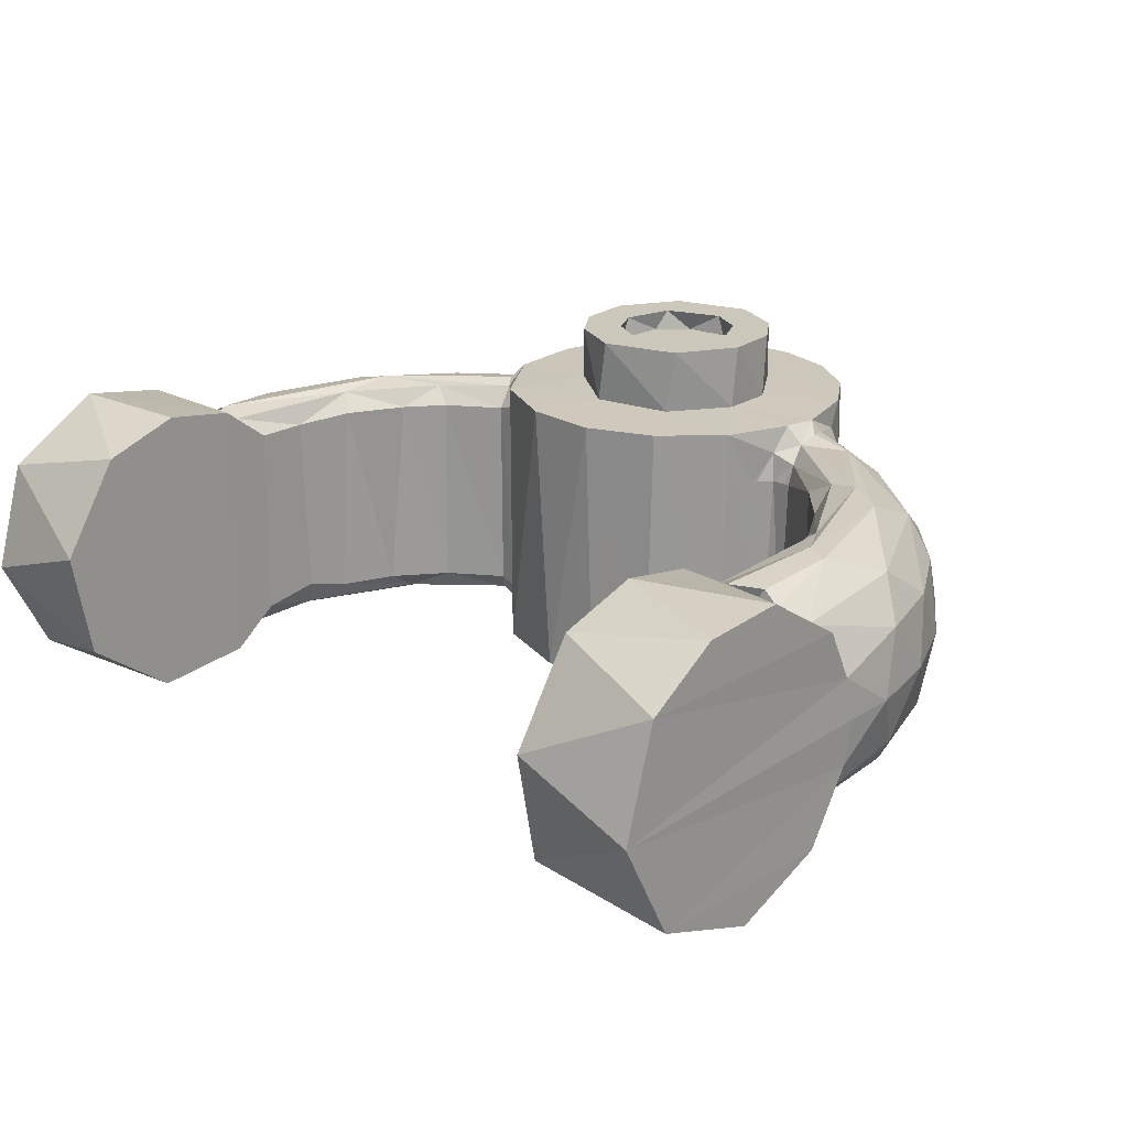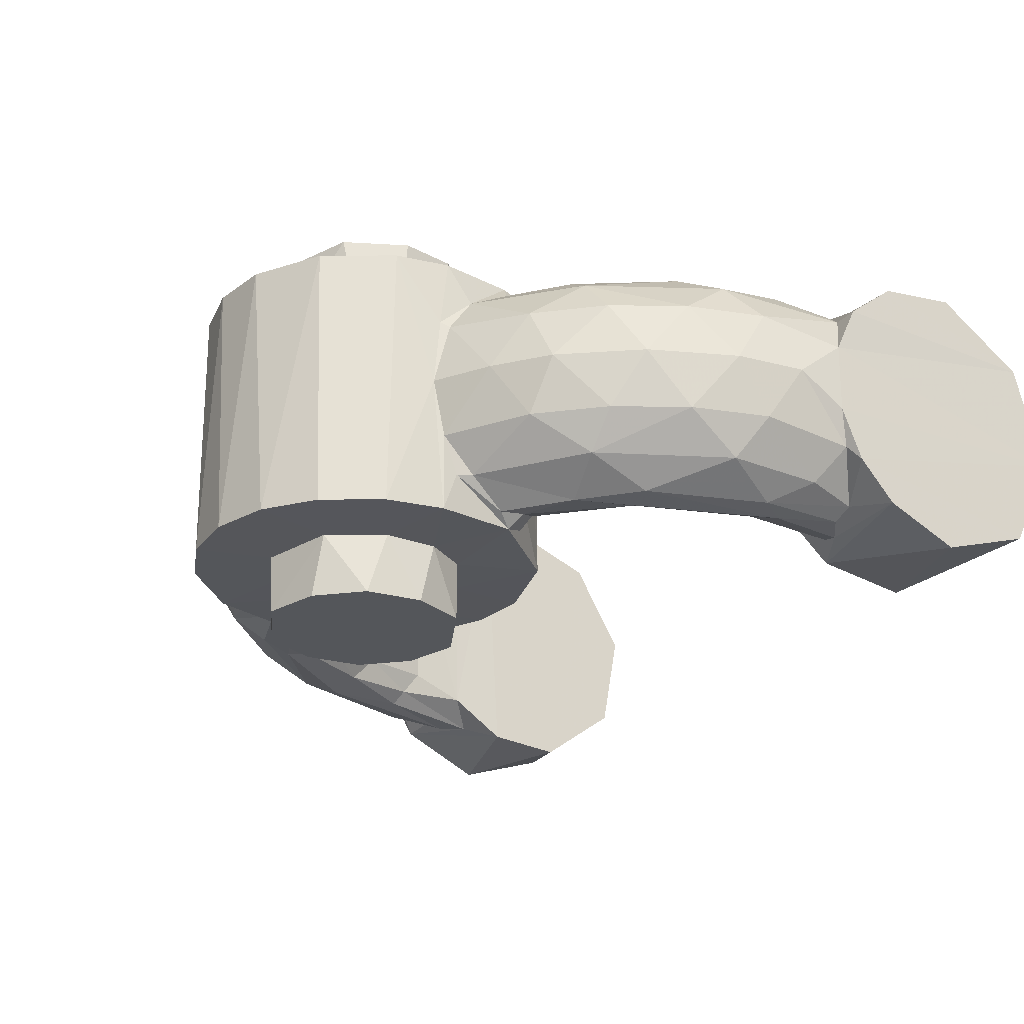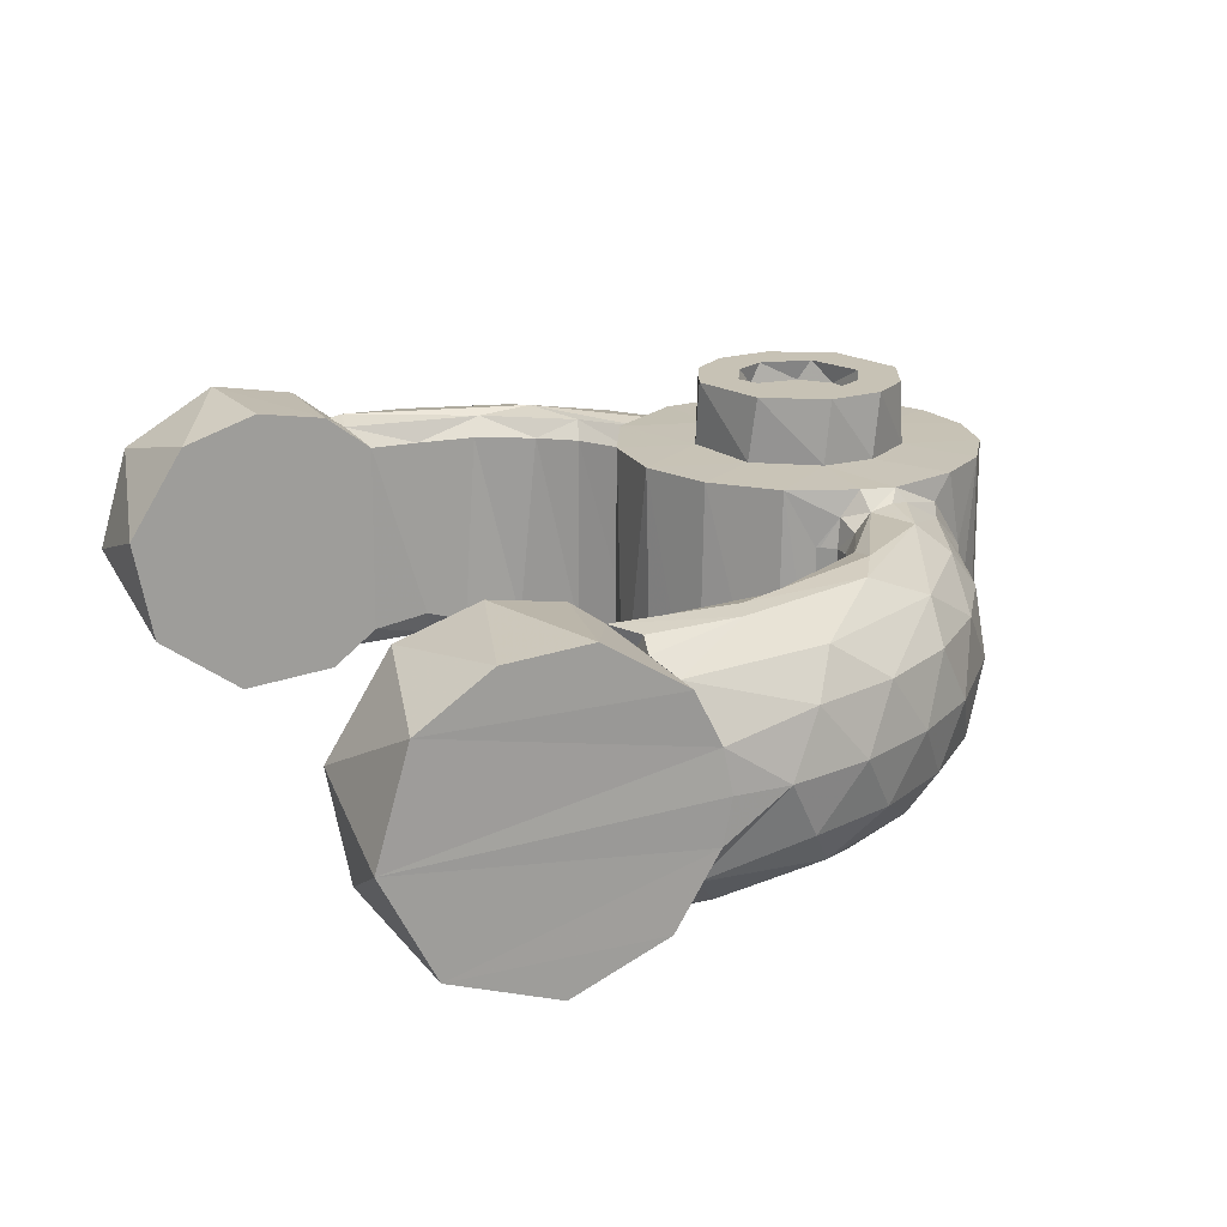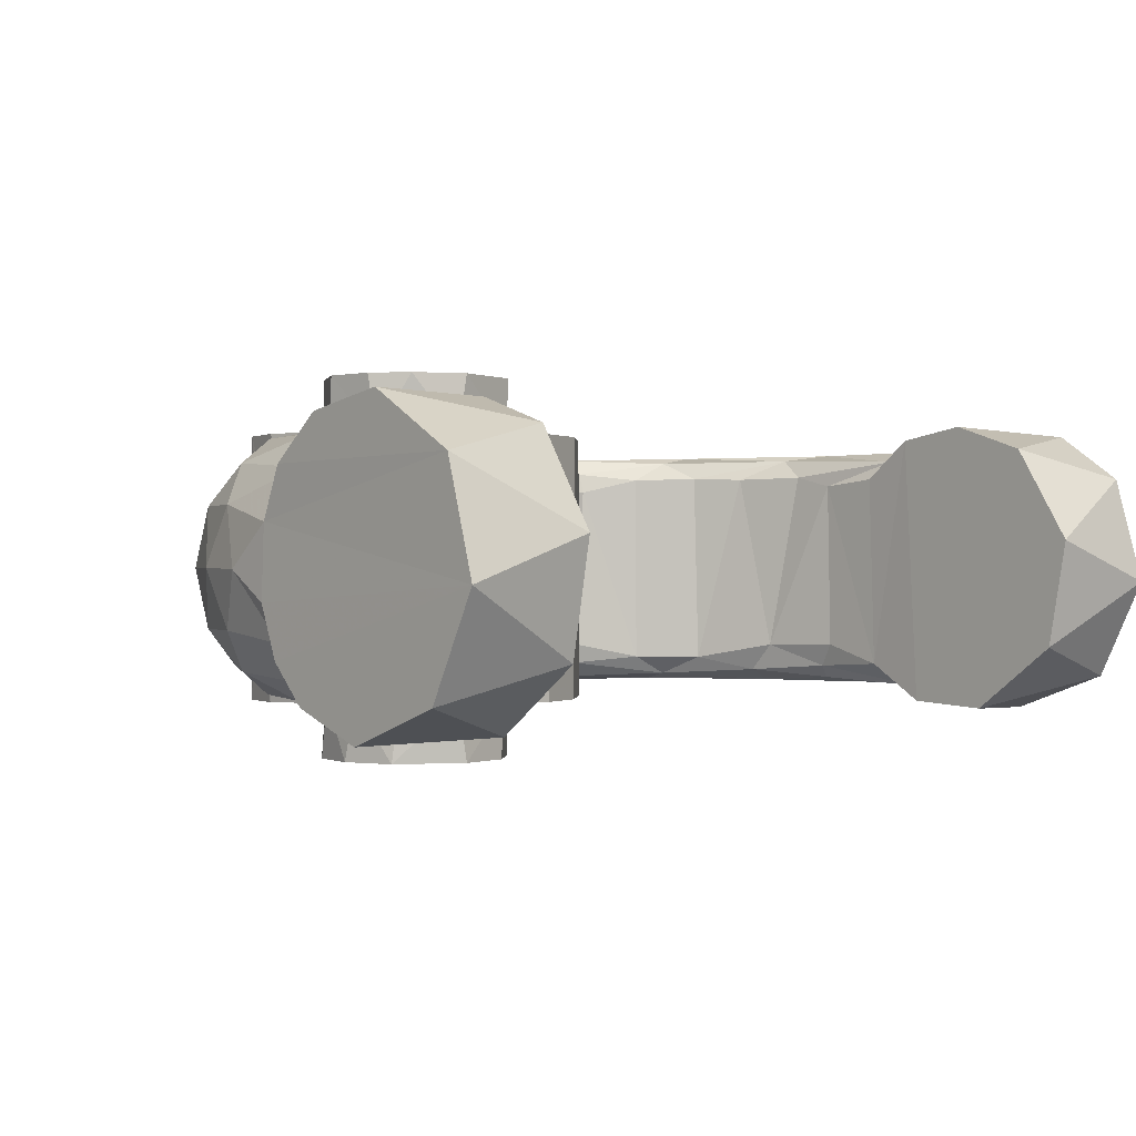
<metadata>
{"format":"obj","ext":"obj","renderer":"f3d","projection":"perspective","resolution":1024,"background":"white","views":[{"elev":21.7,"azim":43.8,"up":"+Y"},{"elev":-25.3,"azim":-124.5,"up":"+Y"},{"elev":19.0,"azim":66.2,"up":"+Y"},{"elev":-0.1,"azim":-41.4,"up":"+Y"}]}
</metadata>
<code>
v 35.9 10.43 37.65
v -0.7698 -15.4 7.648
v 35.83 -3.244 23.45
v -2.081 13.9 -4.025
v 1.091 13.9 -4.524
v -30.7 -11.23 33.55
v 13.22 -8.85 -3.052
v 11.52 10.5 7.077
v 4.453 -10.6 6.272
v 30.96 9.063 26.45
v 18.58 -4.29 -4.221
v -4.1 13.9 -2.088
v 4.308 13.9 -1.751
v 7.194 -10.6 2.293
v -30.7 -9.041 27.68
v -0.7698 15.4 7.648
v 4.099 13.9 2.088
v -4.309 13.9 1.75
v 26.54 7.188 25.64
v 35.9 -1.064 45.19
v 13.28 -10.46 2.13
v 31.4 -0.00084 6.933
v 2.08 13.9 4.024
v 3.599 -15.4 6.621
v -1.092 13.9 4.523
v 14.56 9.155 1.929
v 7.4 -10.6 -1.732
v 4.453 10.6 -6.273
v 14.37 -9.54 -0.4192
v 7.4 10.6 1.732
v 13.65 10.42 -0.5095
v 35.68 -0.05749 18.7
v 4.96 15.4 5.87
v -29.3 -0.00576 14.43
v -1.573 10.6 7.531
v -1.573 10.6 -7.532
v 26.09 7.537 18.2
v -21.3 -6.005 43.5
v -5.554 10.6 -5.097
v 14.55 -9.168 1.893
v 27.84 -9.025 19.77
v -7.401 10.6 -1.732
v 3.243 15.4 -3.161
v -6.738 10.6 3.781
v 12.55 -7.197 -5.053
v 33.8 7.039 25.43
v -21.3 11.02 34.78
v -30.7 -8.467 41.4
v -7.195 -10.6 -2.294
v -26.19 0.00161 8.191
v -7.401 -10.6 1.733
v -20.77 -7.539 18.49
v -4.454 -10.6 -6.273
v 32.09 -7.228 14.26
v -5.554 -10.6 5.096
v -1.573 -10.6 7.531
v -4.489 15.4 0.8891
v -6.997 15.4 2.909
v 14.1 9.372 -1.134
v 28.77 4.286 4.348
v 13.15 8.566 3.505
v -25.21 -8.154 26.61
v -3.646 15.4 -2.97
v 5.553 -10.6 -5.097
v 1.572 -10.6 -7.532
v 32.24 -8.295 26.74
v 26.5 -10.52 30.61
v 21.33 -8.926 6.859
v -13.78 4.764 -1.157
v 21.74 -7.107 -0.3314
v 35.9 10.95 31.48
v -30.7 -6.153 24.83
v -13.68 7.563 0.8137
v 10.96 0.05874 -7.846
v 14.57 -7.997 3.17
v 13.38 -6.405 3.964
v 12.59 6.406 4.72
v 30.48 -8.062 26.49
v 27.39 -9.421 13.29
v -21.36 7.359 25.78
v -13.36 -0.09186 -2.264
v 27.94 -7.127 6.229
v -30.7 11.12 35.68
v 30.41 -9.373 26.52
v -21.38 -7.473 25.89
v 18.76 7.465 6.229
v -13.49 -7.484 -0.1735
v 35.77 3.186 23.45
v -13.21 -8.961 6.843
v 14.51 6.405 3.754
v -12.35 -7.568 7.789
v -29.87 -5.027 24.13
v 13.32 10.48 2.094
v 23.84 9.423 7.195
v -13.49 -9.46 3.828
v 4.837 15.4 -5.779
v 26.5 9.072 40.63
v -11.92 -9.725 6.662
v -21.3 -10.15 29.42
v 35.91 0.01571 22.84
v 14.96 7.95 3.312
v -30.7 6.732 25.13
v 34.18 -0.00802 12.67
v -12.78 -10.36 4.992
v -10.89 -8.025 7.995
v 35.9 -11.23 33.55
v 4.488 15.4 -0.8899
v -28.93 6.56 25.09
v 11.37 -10.5 7.367
v 30.41 8.153 26.61
v 34.47 4.286 16.37
v 19.21 7.124 -1.819
v -13.48 9.508 5.471
v 26.45 6.734 21.19
v 0.5325 15.4 -4.616
v -30.7 6.922 42.86
v -23.93 9.413 28.28
v -12.58 9.12 6.631
v -13.91 9.247 4.022
v -12.38 7.509 7.82
v 7.484 15.4 1.294
v 35.9 -8.327 26.65
v 14.4 -6.423 3.614
v 32.26 4.286 10.05
v -10.91 7.988 7.975
v 24.13 4.286 -0.4836
v 22.38 -7.495 10.15
v 13.57 -10.45 -0.2664
v -6.03 -15.4 4.764
v 32.17 7.212 14.55
v 28.96 -9.494 28.38
v 14.47 9.566 0.1638
v -24.32 -9.419 21.83
v 7.194 10.6 -2.294
v -4.961 15.4 -5.87
v 12.92 -6.408 4.297
v 7.51 -15.4 -0.5963
v 7.524 10.5 11.14
v 12.04 -10.5 -6.248
v 14.95 6.411 3.814
v 6.996 15.4 -2.909
v -22.07 -8.592 21.15
v -26.76 8.396 26.55
v 26.5 2.099 45.04
v -19.22 -8.939 12.2
v -19.08 -7.495 14.46
v -18.06 -9.346 7.328
v 26.44 -6.264 21.48
v -16.17 -7.486 10.66
v -13.97 -9.393 5.571
v -21.3 9.072 40.63
v -30.7 -1.064 45.19
v 13.44 6.418 3.79
v 30.56 9.153 19.62
v 12.16 10.5 -5.75
v -24.52 9.444 27.05
v -22.97 -9.152 27.88
v -22.66 8.899 27.47
v -6.735 -15.4 -3.64
v -21.38 7.352 22.01
v 34.66 -5.796 24.58
v -20.53 7.523 17.61
v -21.47 9.402 12.5
v -21.64 8.934 16.71
v -18.37 7.529 13.27
v 26.44 7.128 4.098
v -17.36 8.947 10.13
v -16.16 7.566 10.58
v 26.5 11.02 34.78
v 26.84 -8.042 20.24
v -30.59 3.003 23.37
v 35.9 -8.467 41.4
v -21.6 0.00386 2.932
v 13.12 -6.407 4.109
v -21.3 2.099 45.04
v 18.58 4.286 -4.22
v 32.28 8.234 26.69
v -25.79 9.028 21.6
v 22.18 7.571 9.855
v -25.28 8.061 26.49
v -29.3 4.287 17.06
v -23.41 9.118 13.56
v 11.47 -4.509 -7.077
v -26.93 7.223 15.21
v -27.21 4.287 11.43
v 12.77 8.695 -4.215
v 26.5 -6.005 43.5
v -23.91 4.287 6.408
v -18.44 9.112 7.066
v 24.13 -4.29 -0.4879
v 12.44 6.406 4.98
v -21.4 7.165 6.104
v 26.5 10.15 29.41
v -0.5335 15.4 4.615
v -19.58 4.287 2.246
v 32.25 -4.29 10.04
v 21.46 -9.403 4.984
v -7.485 15.4 -1.295
v 26.85 9.117 9.033
v -27.83 -7.618 22.58
v 21.32 -0.01373 -3.512
v 29.08 9.363 28.04
v 27.62 -9.118 10.33
v -30.66 -2.341 23.22
v -25.44 -9.096 19.86
v 7.854 -10.5 -10.91
v -29.3 -4.29 17.06
v -27.05 -7.218 15.56
v 34.46 -4.29 16.35
v -27.21 -4.29 11.43
v 11.4 4.886 -7.118
v -21.93 -9.121 11.06
v 18.81 -7.478 6.292
v -23.91 -4.29 6.409
v 35.9 6.922 42.86
v -4.838 15.4 5.779
v -3.244 15.4 3.16
v -21.63 -7.151 6.343
v -13.97 -7.397 0.9618
v -13.57 -4.568 -1.381
v -19.58 -4.29 2.247
v 27.75 0.01455 1.934
v -12.95 10.43 4.458
v -13.39 10.5 -1.166
v 7.19 -10.5 11.36
v -21.3 -10.87 36.84
v 26.62 -7.729 26.06
v 15.96 0.01623 -6.216
v 3.066 -10.5 13.09
v -13.32 5.239 -1.741
v -30.51 -0.128 19.52
v 26.5 -10.87 36.84
v -17.58 -0.03529 0.02295
v -13.38 -10.5 -1.237
v -12.38 10.5 -5.247
v 5.46 10.5 -12.29
v 12.2 4.436 -6.737
v -12.27 -10.5 -5.522
v -8.949 10.5 -10.15
v 28.87 9.385 18.86
v 27.43 8.567 27.05
v -9.384 -10.5 -9.631
v -30.7 9.962 29.17
v -7.511 -15.4 0.5954
v -3.715 10.5 -12.92
v -5.524 -10.5 -12.26
v 3.645 15.4 2.969
v 31.09 -8.999 21.62
v 0.9286 10.5 -13.41
v -0.9986 -10.5 -13.41
v 26.94 8.998 15.87
v 3.648 -10.5 -12.94
v 2.453 10.5 13.29
v 18.02 9.102 0.4372
v 25.21 -6.375 15.84
v -21.3 10.14 29.4
v -3.216 10.5 13.05
v -1.398 -10.5 13.37
v 25.16 -8.501 13.84
v -21.26 -6.708 21.58
v 0.7688 15.4 -7.648
v 12.99 -8.726 3.727
v 6.734 -15.4 3.639
v 12.63 -6.407 4.605
v 24.27 7.445 13.25
v 13.49 7.746 -3.979
v -8.74 10.51 10.35
v 4.453 10.6 6.273
v 20.32 -9.103 1.973
v -25.76 -9.064 26.45
v 21.38 8.919 6.925
v -7.88 -10.5 11.13
v 35.9 7.127 25.45
v -23.97 -9.336 27.91
v 0.7688 -15.4 -7.648
v 28.76 -4.29 4.339
v -27.08 -8.235 26.69
v 9.44 10.5 -9.596
v -3.6 -15.4 -6.622
v 6.029 -15.4 -4.765
f 229 56 9
f 200 205 277
f 181 171 108
f 193 202 241
f 181 108 184
f 99 15 274
f 277 92 200
f 139 64 206
f 246 53 242
f 101 140 86
f 242 238 239
f 242 53 238
f 107 43 13
f 269 203 197
f 238 53 49
f 238 49 234
f 225 109 138
f 234 49 51
f 46 154 177
f 79 84 41
f 234 51 104
f 66 122 78
f 236 278 206
f 90 140 101
f 104 51 55
f 272 104 55
f 262 75 76
f 139 27 64
f 252 250 249
f 272 55 56
f 272 125 105
f 262 109 21
f 275 280 279
f 100 32 88
f 174 123 153
f 272 105 104
f 267 44 223
f 114 37 255
f 80 256 85
f 224 223 44
f 224 44 42
f 32 103 111
f 130 154 46
f 235 224 42
f 170 259 41
f 243 102 116
f 235 42 39
f 239 235 39
f 142 260 85
f 241 37 114
f 196 209 54
f 235 238 81
f 256 47 99
f 228 201 11
f 224 230 73
f 232 187 97
f 238 234 81
f 57 63 198
f 221 220 219
f 231 204 171
f 128 21 14
f 231 92 204
f 228 183 74
f 77 153 61
f 212 147 133
f 212 133 205
f 96 141 28
f 213 75 68
f 22 222 60
f 197 29 269
f 132 31 26
f 52 160 260
f 162 160 52
f 146 162 52
f 28 36 261
f 38 175 152
f 248 66 84
f 141 43 107
f 135 198 63
f 135 261 36
f 180 156 143
f 175 151 116
f 36 39 135
f 26 94 254
f 20 172 3
f 62 15 277
f 39 42 135
f 198 135 42
f 8 30 268
f 84 79 248
f 278 236 28
f 265 37 251
f 19 114 227
f 8 264 191
f 248 203 54
f 249 236 252
f 138 8 268
f 4 5 115
f 115 63 4
f 243 117 180
f 46 177 273
f 12 4 63
f 123 213 140
f 99 226 6
f 262 264 109
f 240 154 199
f 17 247 107
f 18 12 57
f 12 63 57
f 191 77 61
f 30 134 121
f 122 106 67
f 244 159 137
f 57 217 18
f 97 144 215
f 14 263 137
f 25 18 217
f 217 194 25
f 85 260 80
f 155 31 186
f 93 8 61
f 22 103 196
f 122 131 78
f 110 273 177
f 23 25 194
f 194 247 23
f 271 251 94
f 8 191 61
f 131 227 170
f 66 161 122
f 4 12 5
f 13 5 12
f 246 242 239
f 148 227 114
f 94 240 199
f 121 141 107
f 12 18 13
f 226 38 48
f 237 176 228
f 17 13 18
f 1 71 169
f 240 94 251
f 248 79 203
f 74 139 278
f 18 25 17
f 23 17 25
f 144 97 187
f 268 30 33
f 20 215 144
f 240 251 241
f 42 44 198
f 44 58 198
f 75 262 40
f 83 116 151
f 33 194 216
f 159 279 280
f 216 58 44
f 111 88 32
f 148 114 255
f 44 35 216
f 16 216 35
f 131 84 78
f 47 256 83
f 135 115 96
f 79 197 203
f 72 15 48
f 148 170 227
f 35 268 16
f 36 28 249
f 268 35 253
f 168 165 149
f 11 190 70
f 266 112 176
f 196 276 22
f 249 245 36
f 60 126 166
f 257 253 35
f 70 45 11
f 141 96 115
f 139 45 7
f 201 222 190
f 251 37 241
f 267 257 35
f 245 239 36
f 239 39 36
f 35 44 267
f 9 56 2
f 93 26 31
f 169 193 232
f 231 34 207
f 63 115 135
f 151 47 83
f 143 156 178
f 129 2 56
f 56 55 129
f 58 217 57
f 248 54 161
f 149 91 168
f 55 51 129
f 72 204 92
f 112 266 254
f 244 129 51
f 176 126 201
f 160 158 80
f 51 49 244
f 49 159 244
f 15 62 274
f 84 66 78
f 82 54 203
f 49 53 159
f 70 269 29
f 97 1 169
f 279 159 53
f 58 194 217
f 31 59 186
f 103 22 124
f 275 279 53
f 53 65 275
f 67 227 131
f 155 278 28
f 181 231 171
f 70 29 7
f 246 250 53
f 258 272 56
f 120 168 91
f 228 74 237
f 33 16 268
f 239 245 246
f 250 65 53
f 116 83 243
f 270 274 62
f 229 258 56
f 250 252 65
f 201 228 176
f 109 14 21
f 205 270 277
f 276 190 222
f 47 151 226
f 128 14 27
f 202 10 154
f 88 46 273
f 119 223 73
f 116 152 175
f 99 274 157
f 26 271 94
f 131 122 67
f 224 73 223
f 253 138 268
f 222 201 126
f 179 265 251
f 26 93 61
f 71 273 202
f 254 266 59
f 140 153 123
f 38 226 151
f 232 67 106
f 187 232 172
f 69 230 81
f 190 11 201
f 2 129 24
f 29 128 7
f 230 69 73
f 273 110 202
f 106 172 232
f 111 124 130
f 259 68 79
f 204 72 152
f 107 247 121
f 123 76 75
f 82 203 269
f 166 130 124
f 166 112 254
f 62 277 270
f 276 196 82
f 165 162 146
f 226 99 47
f 40 21 128
f 21 40 262
f 127 213 68
f 278 155 211
f 161 54 209
f 193 169 71
f 43 115 5
f 127 255 265
f 110 177 10
f 86 179 271
f 220 87 219
f 235 239 238
f 273 71 215
f 88 111 46
f 250 246 245
f 76 174 262
f 183 45 139
f 258 229 253
f 11 183 228
f 27 14 137
f 146 149 165
f 137 263 244
f 161 32 3
f 213 127 179
f 88 273 215
f 155 28 134
f 219 87 95
f 70 82 269
f 104 95 87
f 234 104 87
f 31 132 59
f 68 259 127
f 253 257 258
f 205 133 270
f 134 141 121
f 102 171 116
f 251 271 179
f 10 202 110
f 151 175 38
f 128 139 7
f 179 86 213
f 204 152 171
f 94 199 254
f 104 150 95
f 150 104 89
f 235 81 230
f 15 6 48
f 233 81 220
f 89 98 91
f 98 89 104
f 186 211 155
f 137 280 27
f 133 157 274
f 280 137 159
f 45 70 7
f 105 91 98
f 99 85 256
f 237 211 266
f 126 176 112
f 122 3 172
f 5 13 43
f 14 9 263
f 158 117 256
f 206 252 236
f 128 29 40
f 176 237 266
f 11 45 183
f 99 157 85
f 13 17 107
f 108 171 102
f 98 104 105
f 134 28 141
f 265 179 127
f 143 102 180
f 216 16 33
f 91 105 120
f 125 120 105
f 211 74 278
f 152 48 38
f 129 244 263
f 85 157 142
f 225 229 9
f 15 72 277
f 148 255 170
f 272 258 257
f 106 122 172
f 256 80 158
f 236 249 28
f 266 186 59
f 125 272 267
f 82 70 276
f 144 187 20
f 139 74 183
f 222 22 276
f 245 249 250
f 111 130 46
f 224 235 230
f 154 240 202
f 154 10 177
f 67 232 193
f 31 134 30
f 259 170 255
f 223 119 113
f 41 84 131
f 120 125 118
f 180 117 156
f 223 113 118
f 197 79 68
f 174 136 262
f 139 128 27
f 64 65 252
f 65 64 280
f 198 58 57
f 211 237 74
f 24 263 9
f 6 15 99
f 209 196 103
f 248 161 66
f 267 118 125
f 118 267 223
f 64 27 280
f 234 220 81
f 3 122 161
f 153 191 264
f 41 259 79
f 130 166 199
f 133 142 157
f 109 9 14
f 215 20 88
f 97 169 232
f 8 93 30
f 257 267 272
f 142 52 260
f 130 199 154
f 61 101 26
f 170 41 131
f 190 276 70
f 8 138 109
f 60 124 22
f 145 142 147
f 142 133 147
f 142 145 52
f 124 60 166
f 32 100 3
f 146 52 145
f 172 20 187
f 1 215 71
f 102 143 108
f 264 174 153
f 96 261 135
f 108 143 178
f 149 146 145
f 209 32 161
f 229 225 253
f 58 216 194
f 263 24 129
f 160 80 260
f 147 150 145
f 2 24 9
f 145 89 149
f 89 91 149
f 89 145 150
f 138 253 225
f 215 1 97
f 213 86 140
f 48 152 72
f 193 19 227
f 95 150 147
f 152 116 171
f 112 166 126
f 163 156 164
f 156 158 164
f 26 101 271
f 156 163 178
f 241 114 19
f 158 160 164
f 280 275 65
f 103 32 209
f 160 162 164
f 139 206 278
f 252 206 64
f 182 178 163
f 124 111 103
f 117 243 256
f 100 88 20
f 34 231 181
f 162 165 164
f 48 6 226
f 153 90 101
f 155 134 31
f 54 82 196
f 132 26 254
f 167 164 165
f 164 167 163
f 19 193 241
f 101 61 153
f 165 168 167
f 261 96 28
f 163 189 182
f 136 264 262
f 93 31 30
f 87 220 234
f 118 167 120
f 167 168 120
f 167 118 163
f 158 156 117
f 163 113 189
f 163 118 113
f 243 83 256
f 119 189 113
f 184 108 178
f 178 182 184
f 255 127 259
f 37 265 255
f 185 181 184
f 181 185 34
f 240 241 202
f 193 71 202
f 50 34 185
f 192 184 182
f 59 132 254
f 184 192 185
f 188 185 192
f 185 188 50
f 33 121 247
f 182 189 192
f 173 50 188
f 213 123 75
f 141 115 43
f 188 195 173
f 254 199 166
f 195 188 192
f 101 86 271
f 192 119 73
f 192 189 119
f 192 73 195
f 233 173 195
f 197 40 29
f 195 73 69
f 195 69 233
f 81 233 69
f 264 8 109
f 207 200 92
f 207 208 200
f 207 92 231
f 3 100 20
f 208 205 200
f 225 9 109
f 126 60 222
f 92 277 72
f 68 75 40
f 208 212 205
f 68 40 197
f 207 210 208
f 207 34 210
f 34 50 210
f 218 208 210
f 208 218 212
f 227 67 193
f 210 214 218
f 214 210 50
f 247 194 33
f 274 270 133
f 50 173 214
f 186 266 211
f 218 147 212
f 121 33 30
f 214 221 218
f 221 214 173
f 17 23 247
f 102 243 180
f 218 219 147
f 219 95 147
f 219 218 221
f 173 233 221
f 220 221 233

</code>
